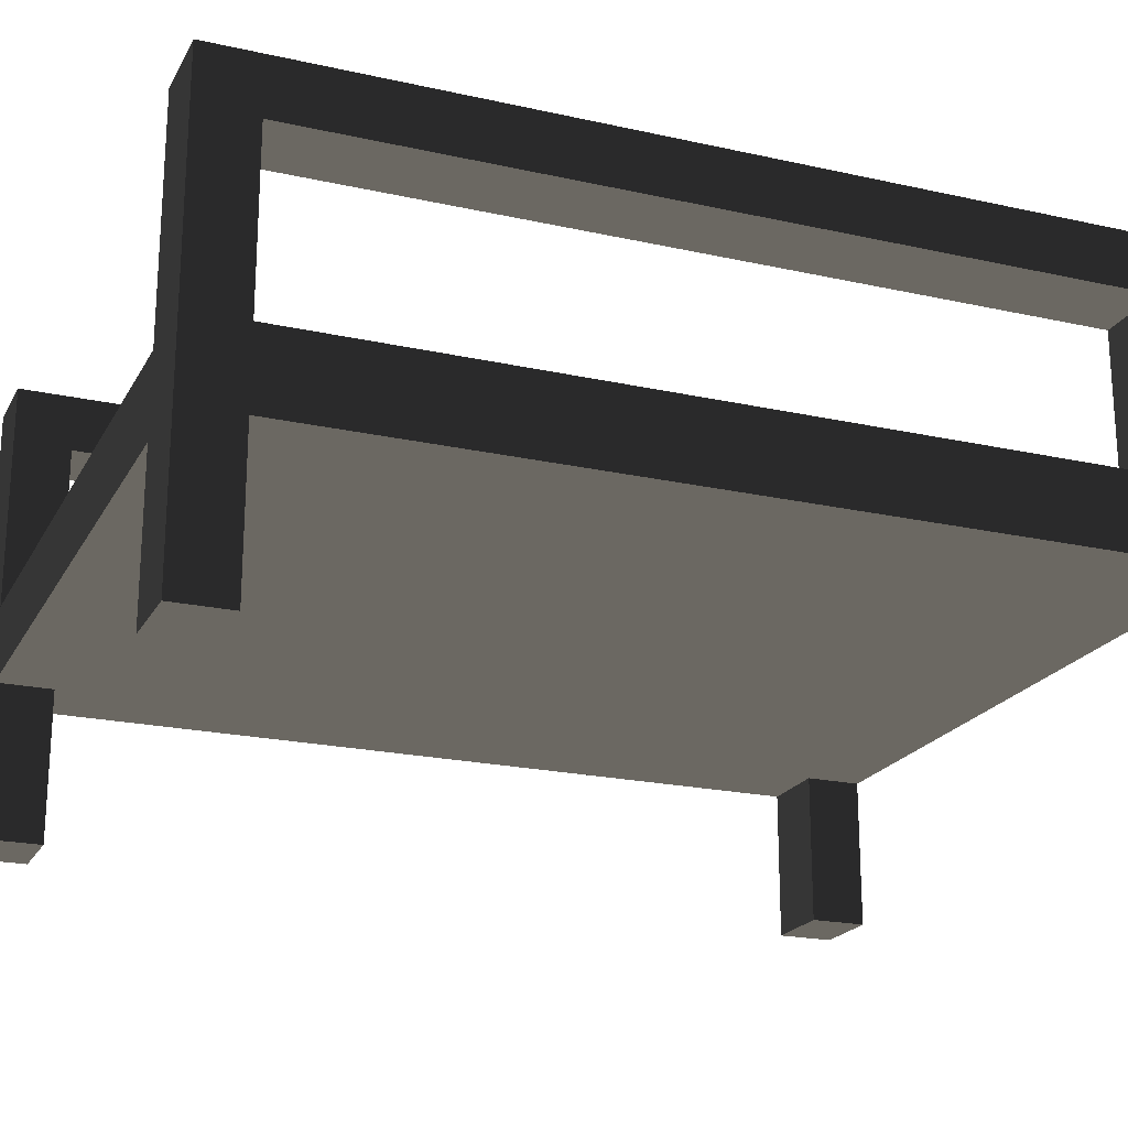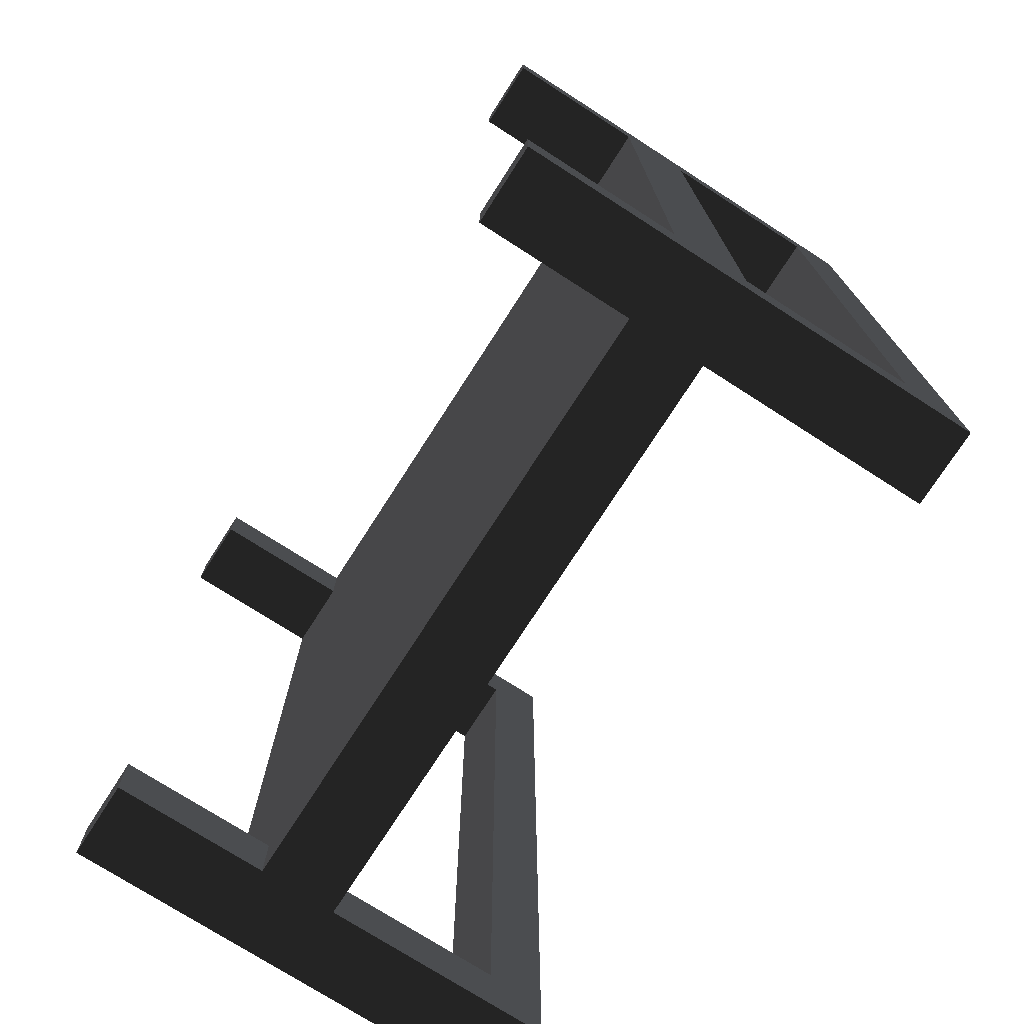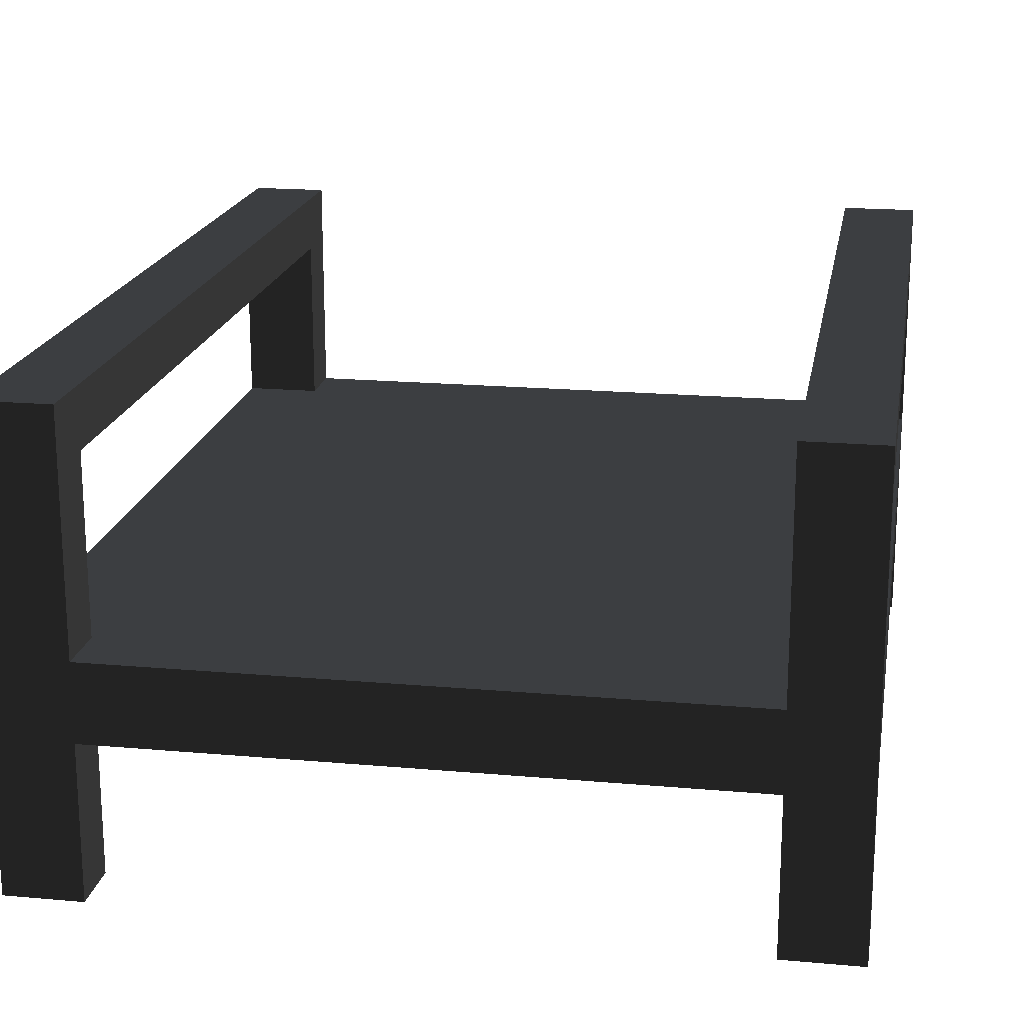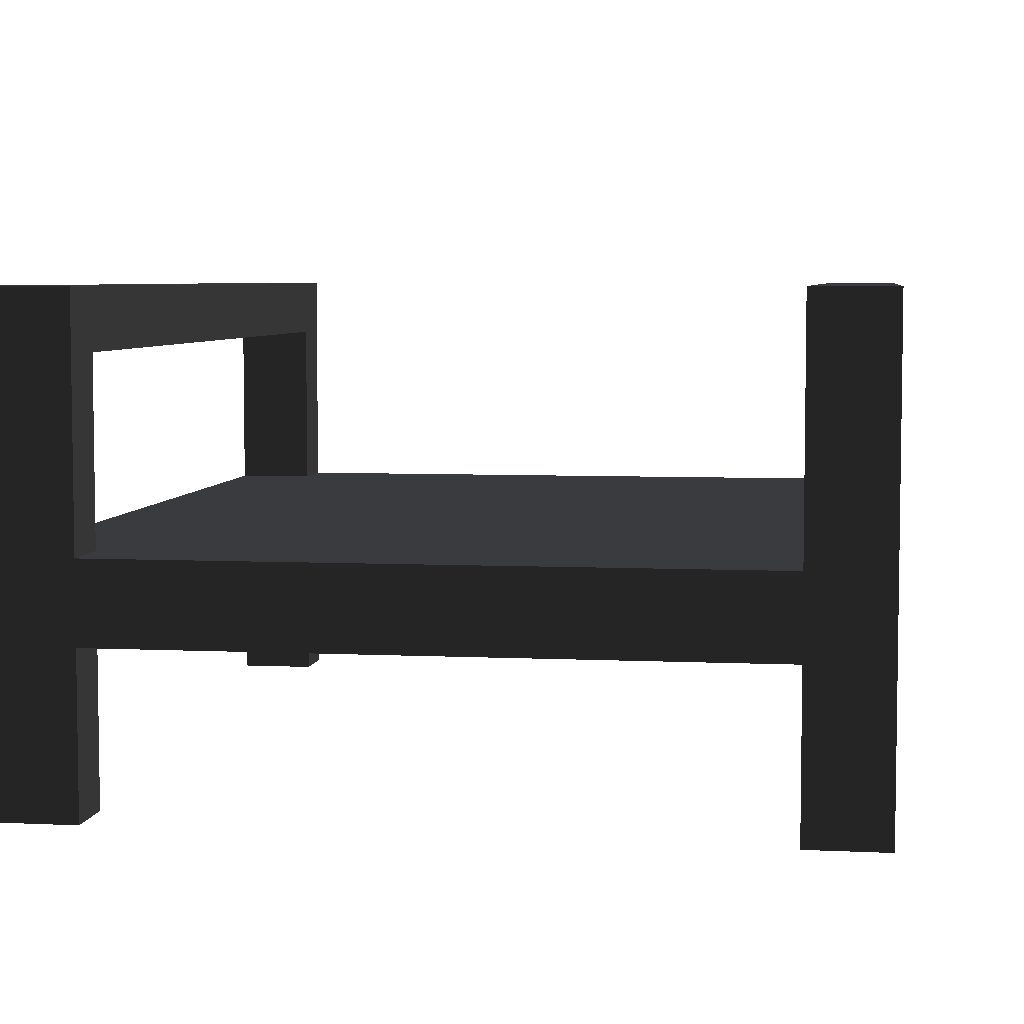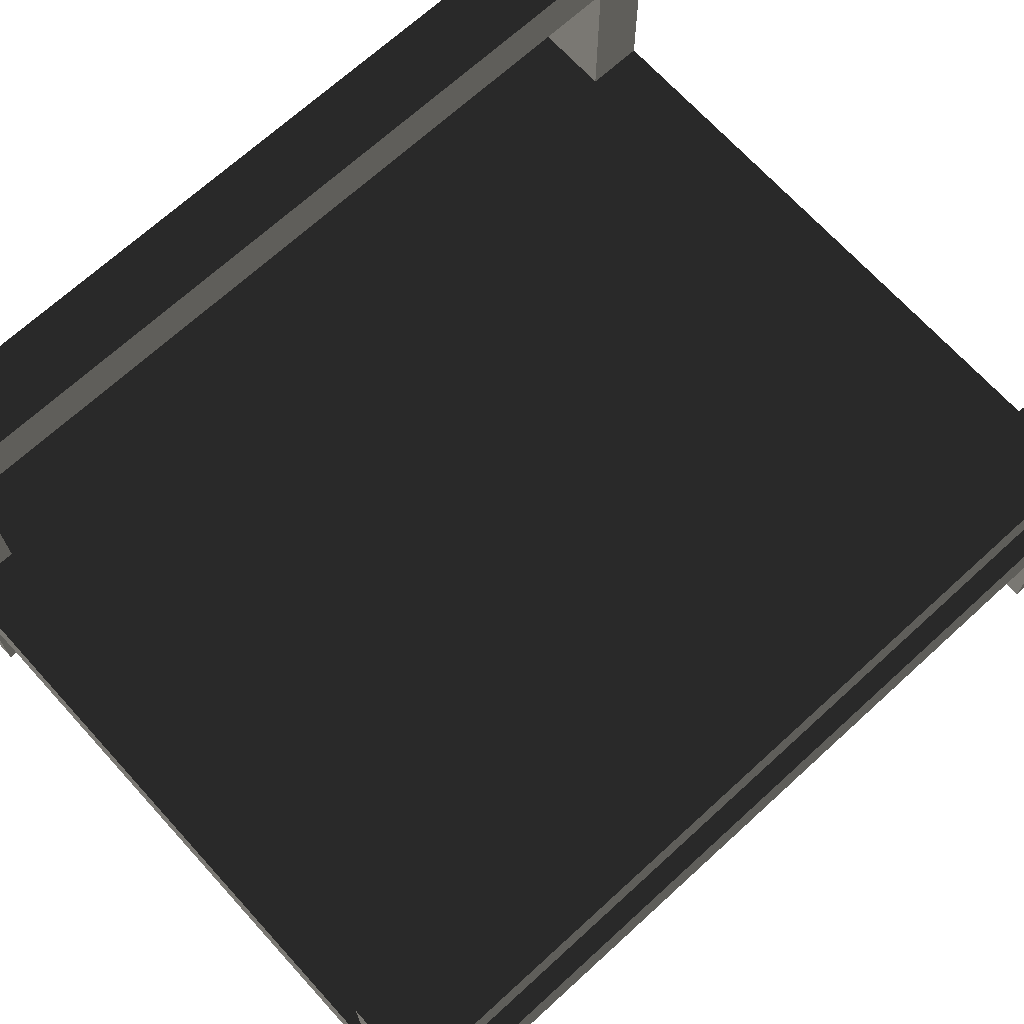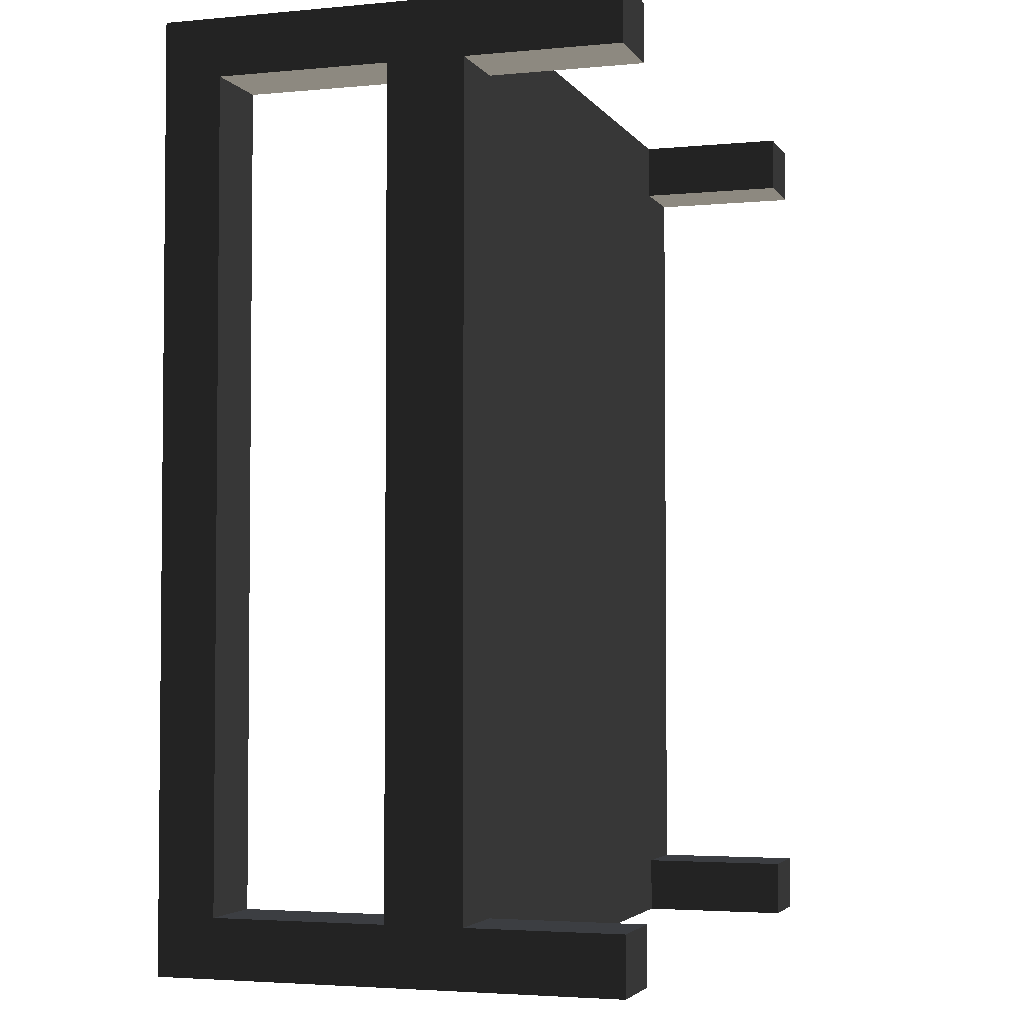
<metadata>
{"format":"obj","ext":"obj","renderer":"f3d","projection":"perspective","resolution":1024,"background":"white","views":[{"elev":-21.0,"azim":-111.8,"up":"+Y"},{"elev":-74.6,"azim":57.3,"up":"+Z"},{"elev":18.7,"azim":-170.3,"up":"+Y"},{"elev":5.5,"azim":8.4,"up":"+Y"},{"elev":69.7,"azim":-132.4,"up":"+Y"},{"elev":-3.4,"azim":-72.1,"up":"+Z"}]}
</metadata>
<code>
o Cube
v 2 0.5 -3
v 2 0 -3
v 2 0.5 3
v 2 0 3
v 2 0.5 2.625
v 2 0 2.625
v 2 0 -2.625
v 2 0.5 -2.625
v 2.5 0.5 2.625
v 2.5 0 -2.625
v 2.5 0 2.625
v 2.5 0.5 -2.625
v 2 -1 -2.625
v 2 -1 -3
v 2 -1 3
v 2 -1 2.625
v 2.5 -1 -2.625
v 2.5 -1 -3
v 2.5 -1 3
v 2.5 -1 2.625
v 2 2 3
v 2 2 -3
v 2.5 2 3
v 2.5 2 -3
v 2.5 1.625 2.625
v 2 1.625 2.625
v 2.5 1.625 -2.625
v 2 1.625 -2.625
v -2 0.5 3
v -2 0 3
v -2 0.5 -3
v -2 0 -3
v -2 0.5 -2.625
v -2 0 -2.625
v -2 0 2.625
v -2 0.5 2.625
v -2.5 0.5 -2.625
v -2.5 0 2.625
v -2.5 0 -2.625
v -2.5 0.5 2.625
v -2 0.5 -3
v -2 0 -3
v -2 0.5 3
v -2 0 3
v -2 0.5 2.625
v -2 0 2.625
v -2 0 -2.625
v -2 0.5 -2.625
v -2.5 0.5 2.625
v -2.5 0 -2.625
v -2.5 0 2.625
v -2.5 0.5 -2.625
v -2 -1 -2.625
v -2 -1 -3
v -2 -1 3
v -2 -1 2.625
v -2.5 -1 -2.625
v -2.5 -1 -3
v -2.5 -1 3
v -2.5 -1 2.625
v -2 2 3
v -2 2 -3
v -2.5 2 3
v -2.5 2 -3
v -2.5 1.625 2.625
v -2 1.625 2.625
v -2.5 1.625 -2.625
v -2 1.625 -2.625
f 32 2 1
f 9 10 11
f 7 34 35
f 16 15 19
f 14 13 17
f 7 10 17
f 11 6 16
f 2 7 13
f 6 4 15
f 24 23 21
f 28 26 25
f 18 2 14
f 23 19 15
f 18 17 10
f 19 23 9
f 25 23 24
f 3 5 26
f 1 22 28
f 28 22 21
f 12 8 28
f 5 9 25
f 37 38 39
f 3 4 30
f 5 36 33
f 32 1 31
f 9 12 10
f 7 11 10
f 6 30 4
f 7 6 11
f 32 7 2
f 38 34 39
f 34 7 32
f 7 35 6
f 6 35 30
f 35 34 38
f 16 19 20
f 14 17 18
f 7 17 13
f 11 16 20
f 2 13 14
f 6 15 16
f 24 21 22
f 28 25 27
f 2 18 1
f 1 24 22
f 18 24 1
f 23 15 21
f 10 12 18
f 12 27 24
f 18 12 24
f 25 9 23
f 9 11 19
f 11 20 19
f 25 24 27
f 3 26 21
f 1 28 8
f 28 21 26
f 12 28 27
f 5 25 26
f 37 40 38
f 3 30 29
f 5 12 9
f 8 31 1
f 5 8 12
f 29 5 3
f 37 36 40
f 36 5 29
f 5 33 8
f 8 33 31
f 33 36 37
f 49 51 50
f 56 59 55
f 54 57 53
f 47 57 50
f 51 56 46
f 42 53 47
f 46 55 44
f 64 61 63
f 68 65 66
f 58 54 42
f 63 55 59
f 58 50 57
f 59 49 63
f 65 64 63
f 43 66 45
f 41 68 62
f 68 61 62
f 52 68 48
f 45 65 49
f 49 50 52
f 56 60 59
f 54 58 57
f 47 53 57
f 51 60 56
f 42 54 53
f 46 56 55
f 64 62 61
f 68 67 65
f 42 41 58
f 41 62 64
f 58 41 64
f 63 61 55
f 50 58 52
f 52 64 67
f 58 64 52
f 65 63 49
f 49 59 51
f 51 59 60
f 65 67 64
f 43 61 66
f 41 48 68
f 68 66 61
f 52 67 68
f 45 66 65

</code>
